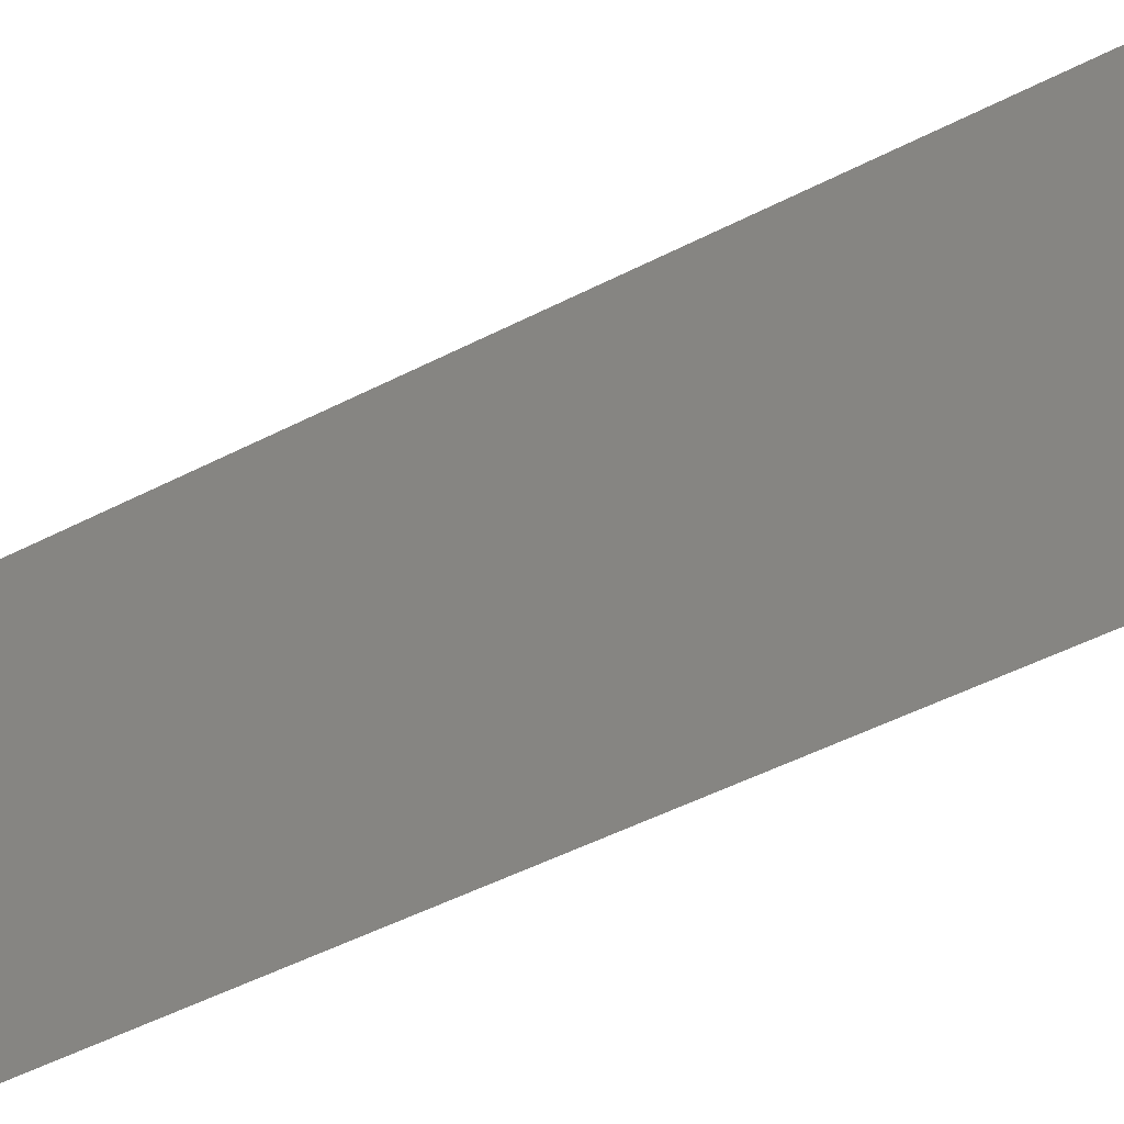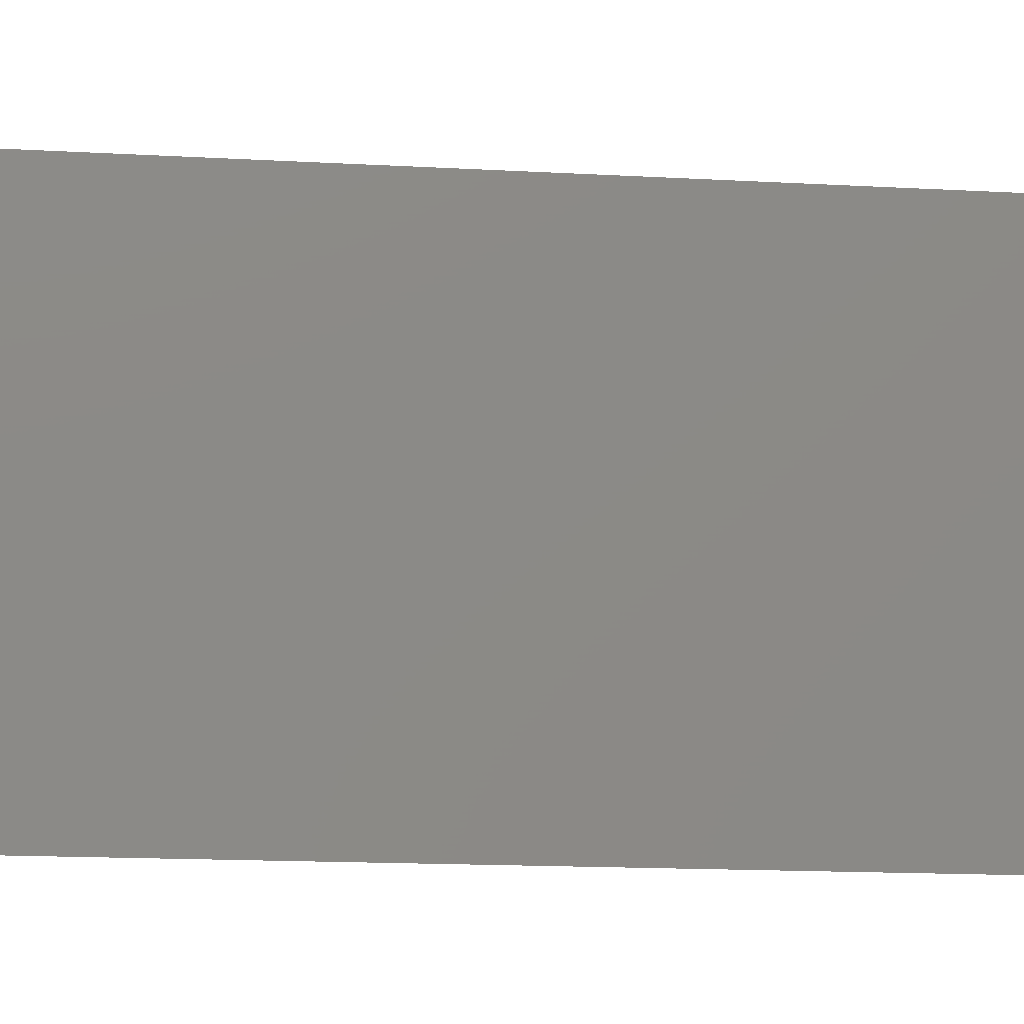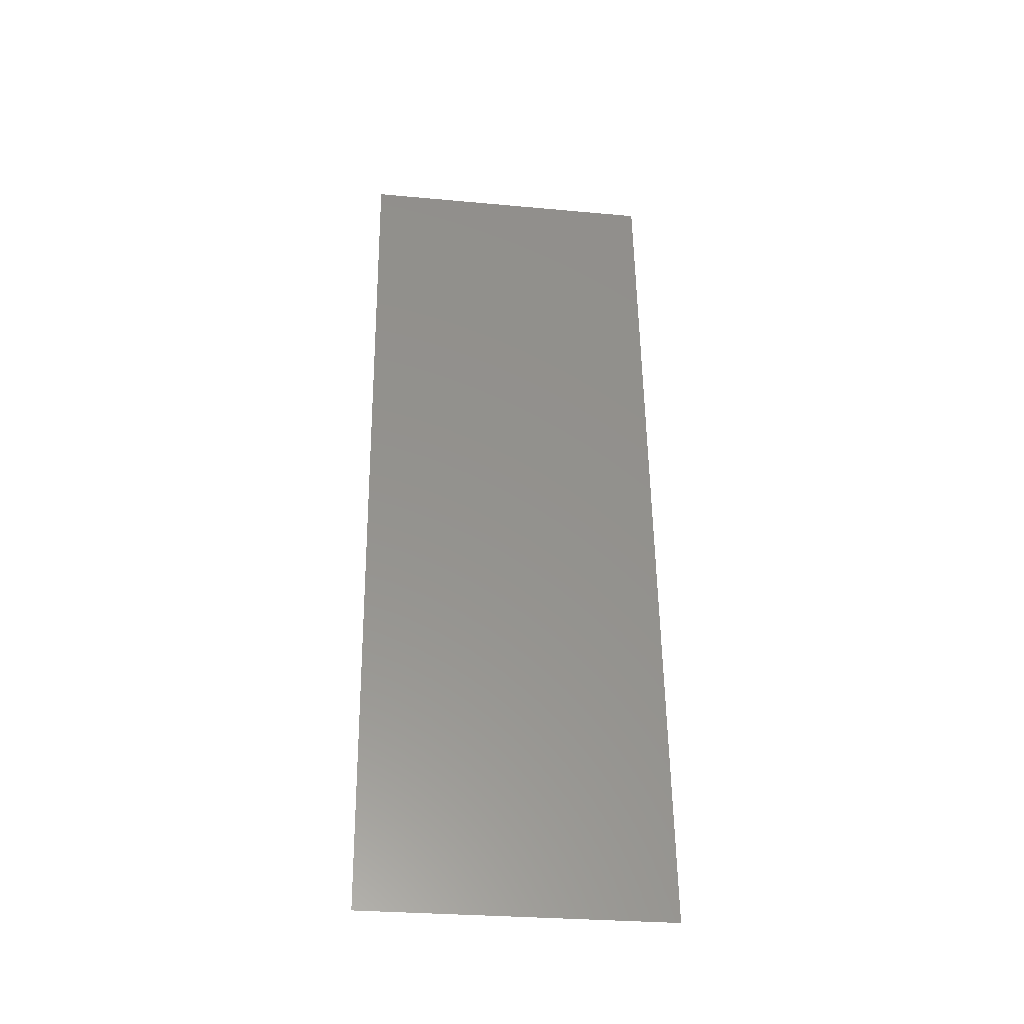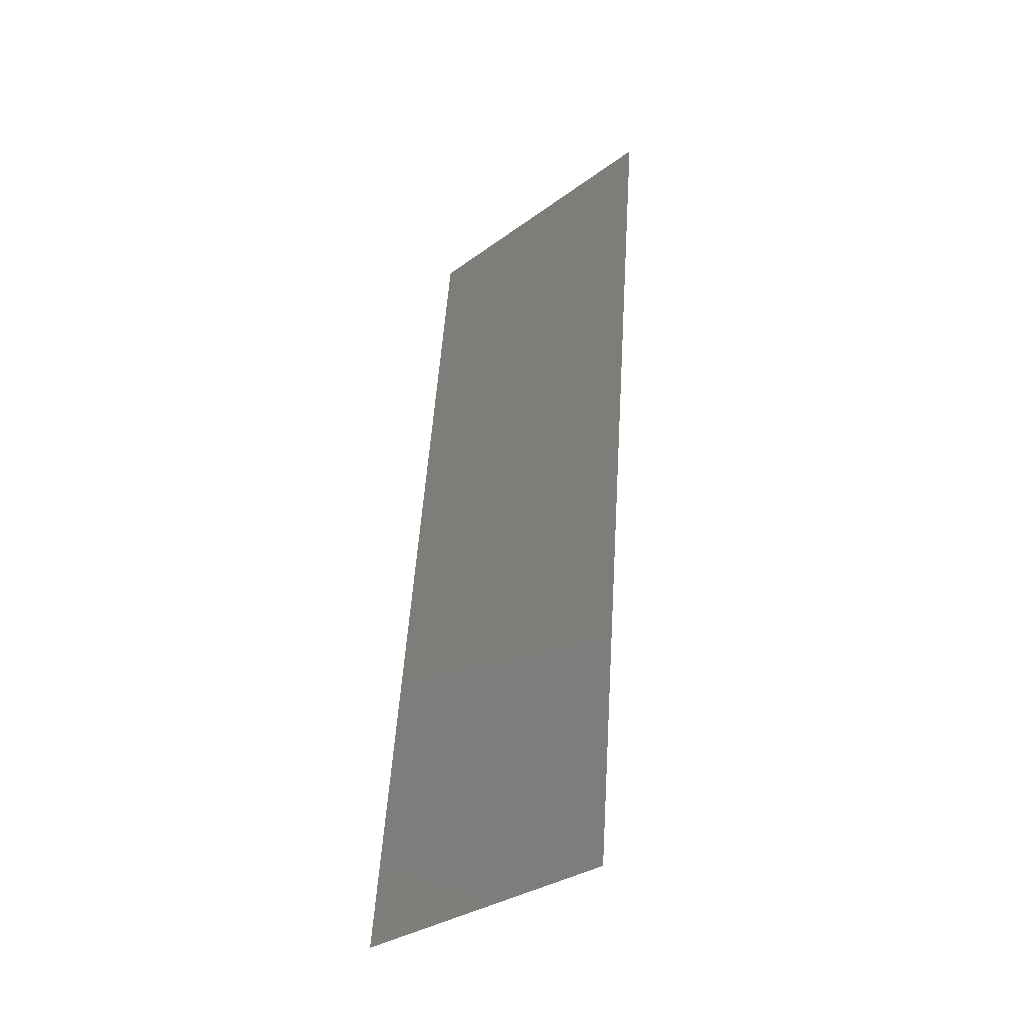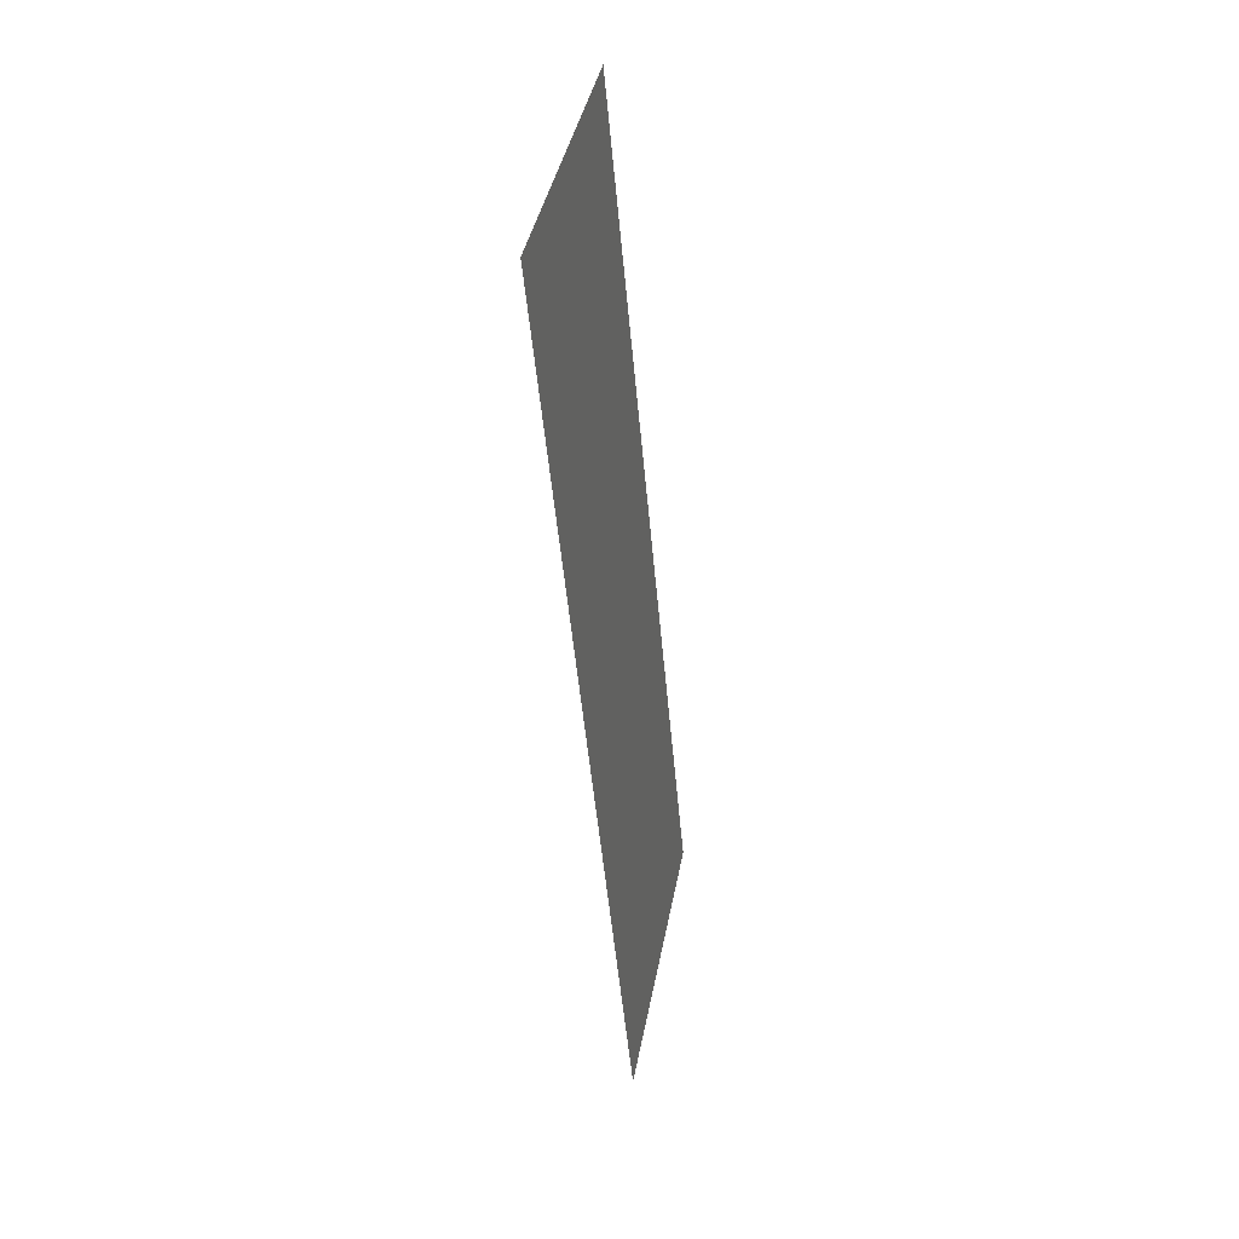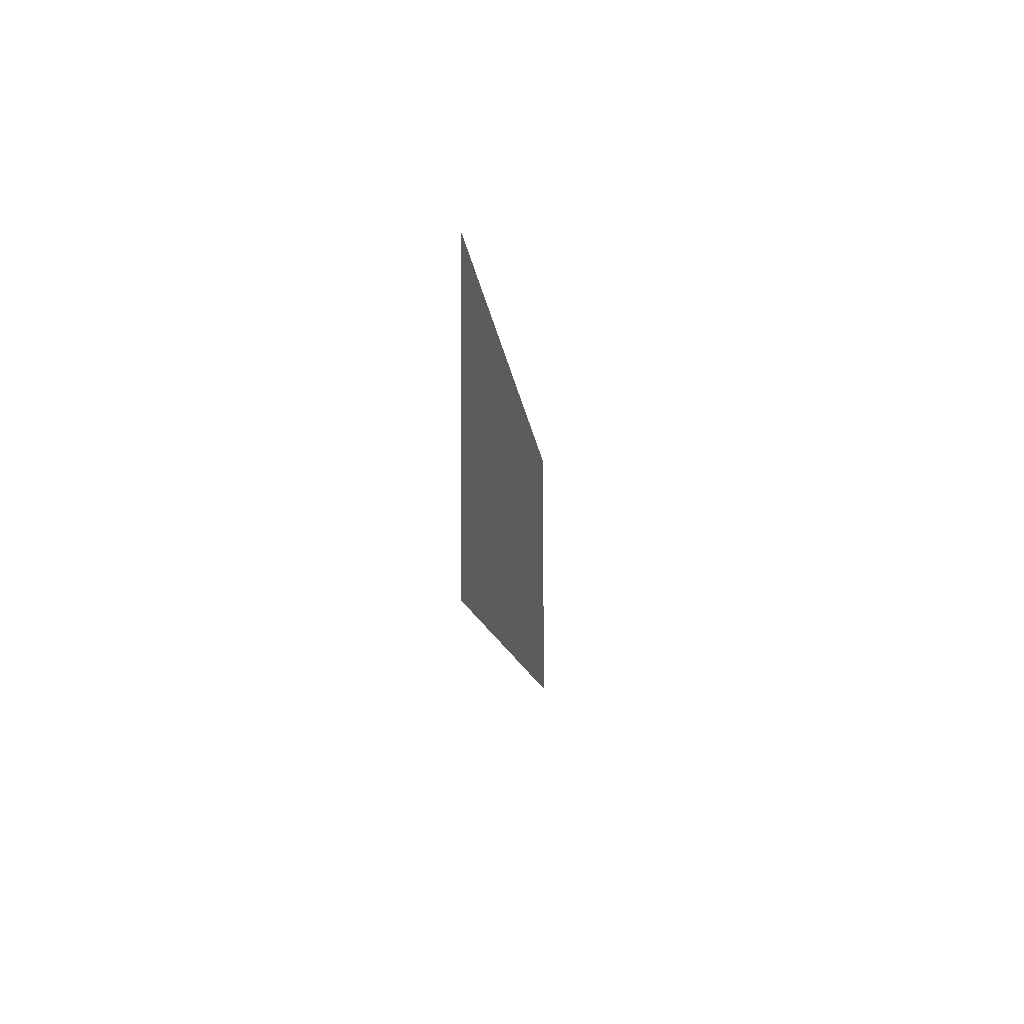
<metadata>
{"format":"stl","ext":"stl","renderer":"f3d","projection":"perspective","resolution":1024,"background":"white","views":[{"elev":-45.0,"azim":126.8,"up":"+Z"},{"elev":-12.1,"azim":86.7,"up":"+Z"},{"elev":-29.0,"azim":82.2,"up":"+Y"},{"elev":-32.5,"azim":135.3,"up":"+Y"},{"elev":40.2,"azim":10.4,"up":"+Y"},{"elev":79.6,"azim":-0.2,"up":"+Y"}]}
</metadata>
<code>
# stl→obj: 21 verts, 26 faces
v 0.002596 0.05857 0.02
v 0.003407 0.04978 0.01154
v 0.002596 0.05857 0.01
v 0.008 0 0
v 0.007189 0.008785 0.008459
v 0.008 0 0.01
v 0.003677 0.04685 0.02
v 0.006919 0.01171 0
v 0.005839 0.02343 0.02
v 0.005298 0.02928 0.01
v 0.004758 0.03514 0.02
v 0.006919 0.01171 0.02
v 0.006334 0.01806 0.009743
v 0.004263 0.04051 0.01026
v 0.005839 0.02343 0
v 0.004758 0.03514 0
v 0.003677 0.04685 0
v 0.002596 0.05857 0
v 0.003094 0.05317 0.005
v 0.008 0 0.02
v 0.007502 0.005396 0.015
f 1 2 3
f 4 5 6
f 7 2 1
f 8 5 4
f 9 10 11
f 12 13 9
f 11 14 7
f 9 13 10
f 10 14 11
f 15 13 8
f 16 14 10
f 16 10 15
f 10 13 15
f 17 14 16
f 12 5 13
f 17 2 14
f 18 19 17
f 20 21 12
f 12 21 5
f 17 19 2
f 14 2 7
f 13 5 8
f 3 19 18
f 6 21 20
f 2 19 3
f 5 21 6

</code>
